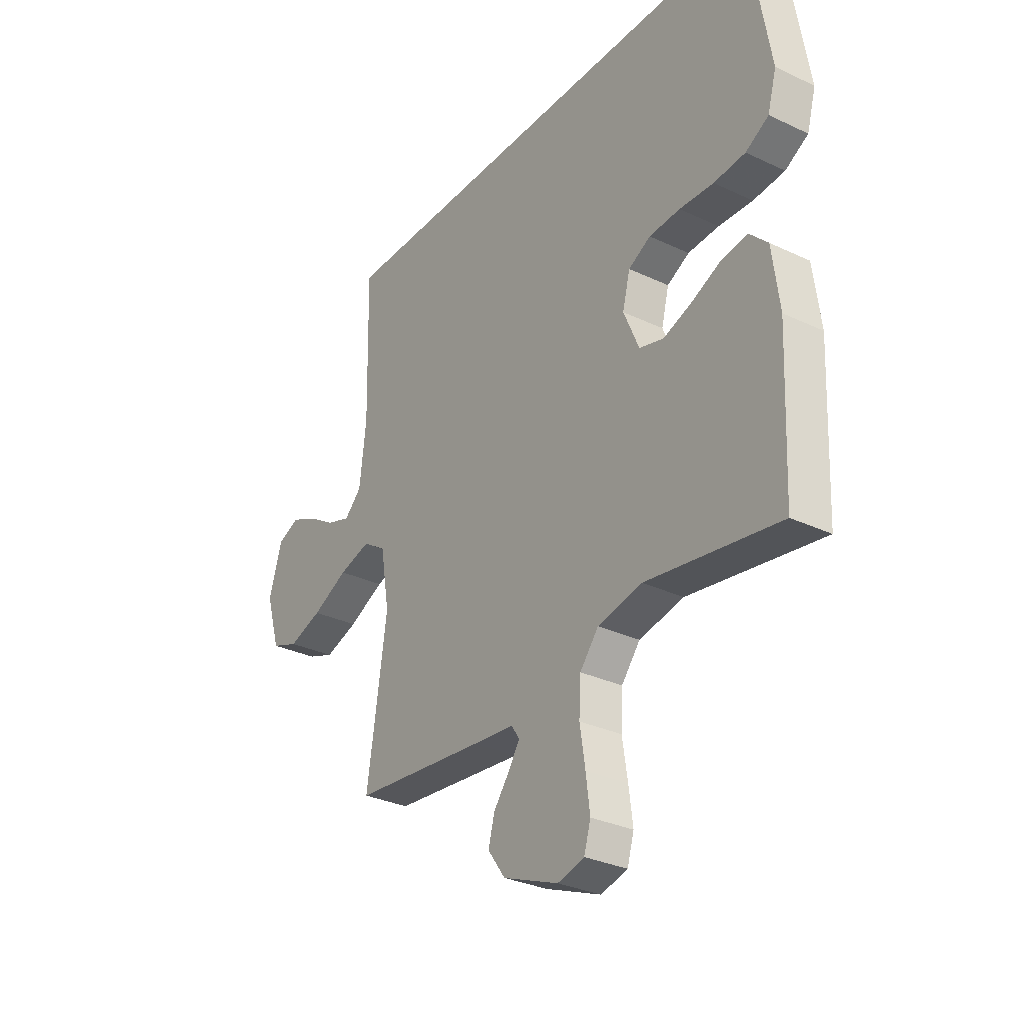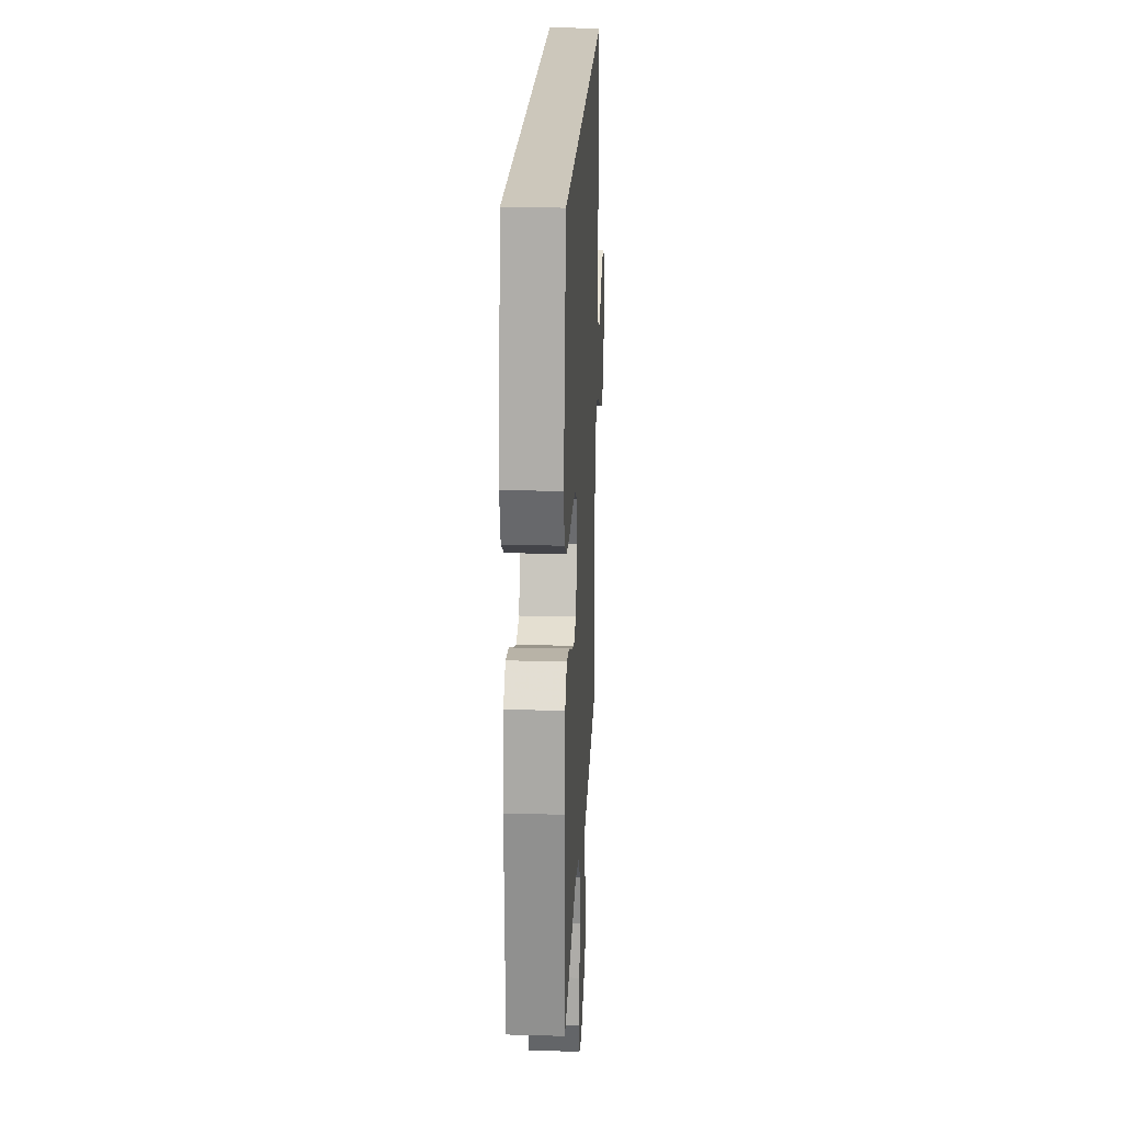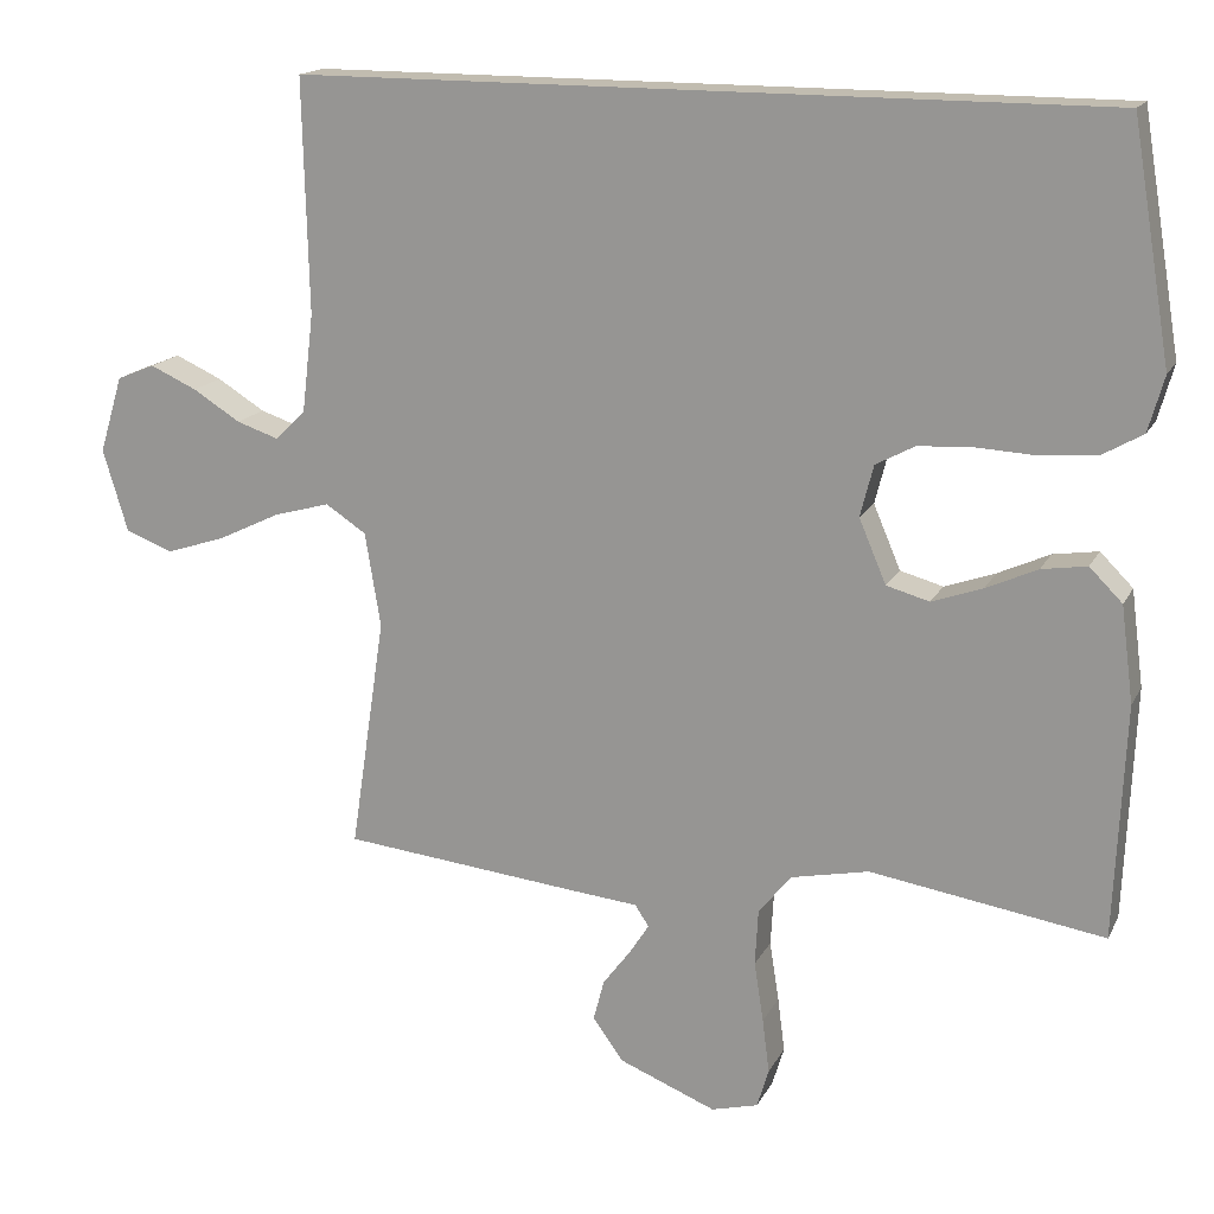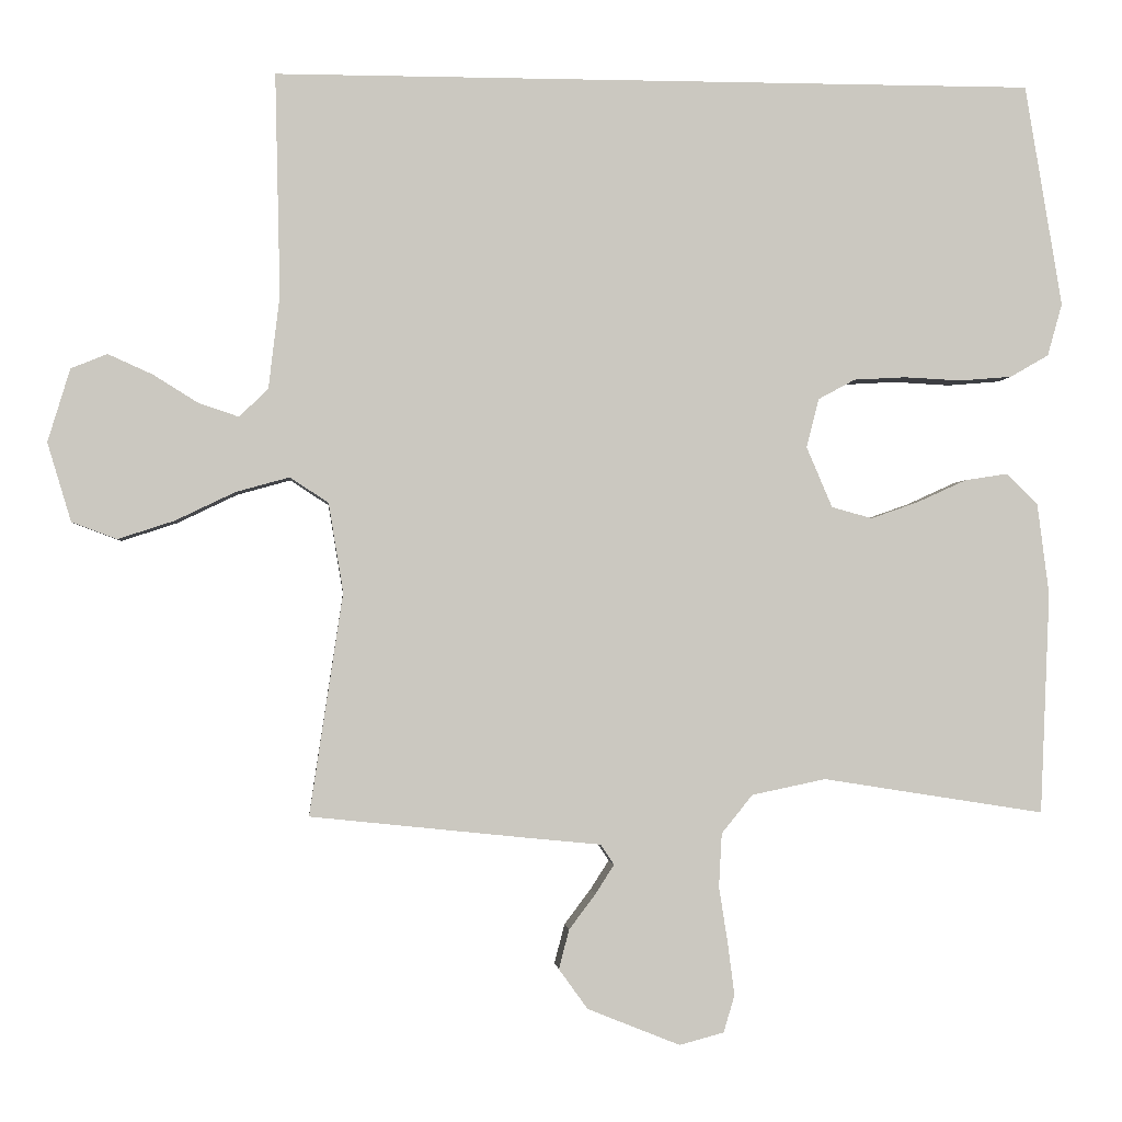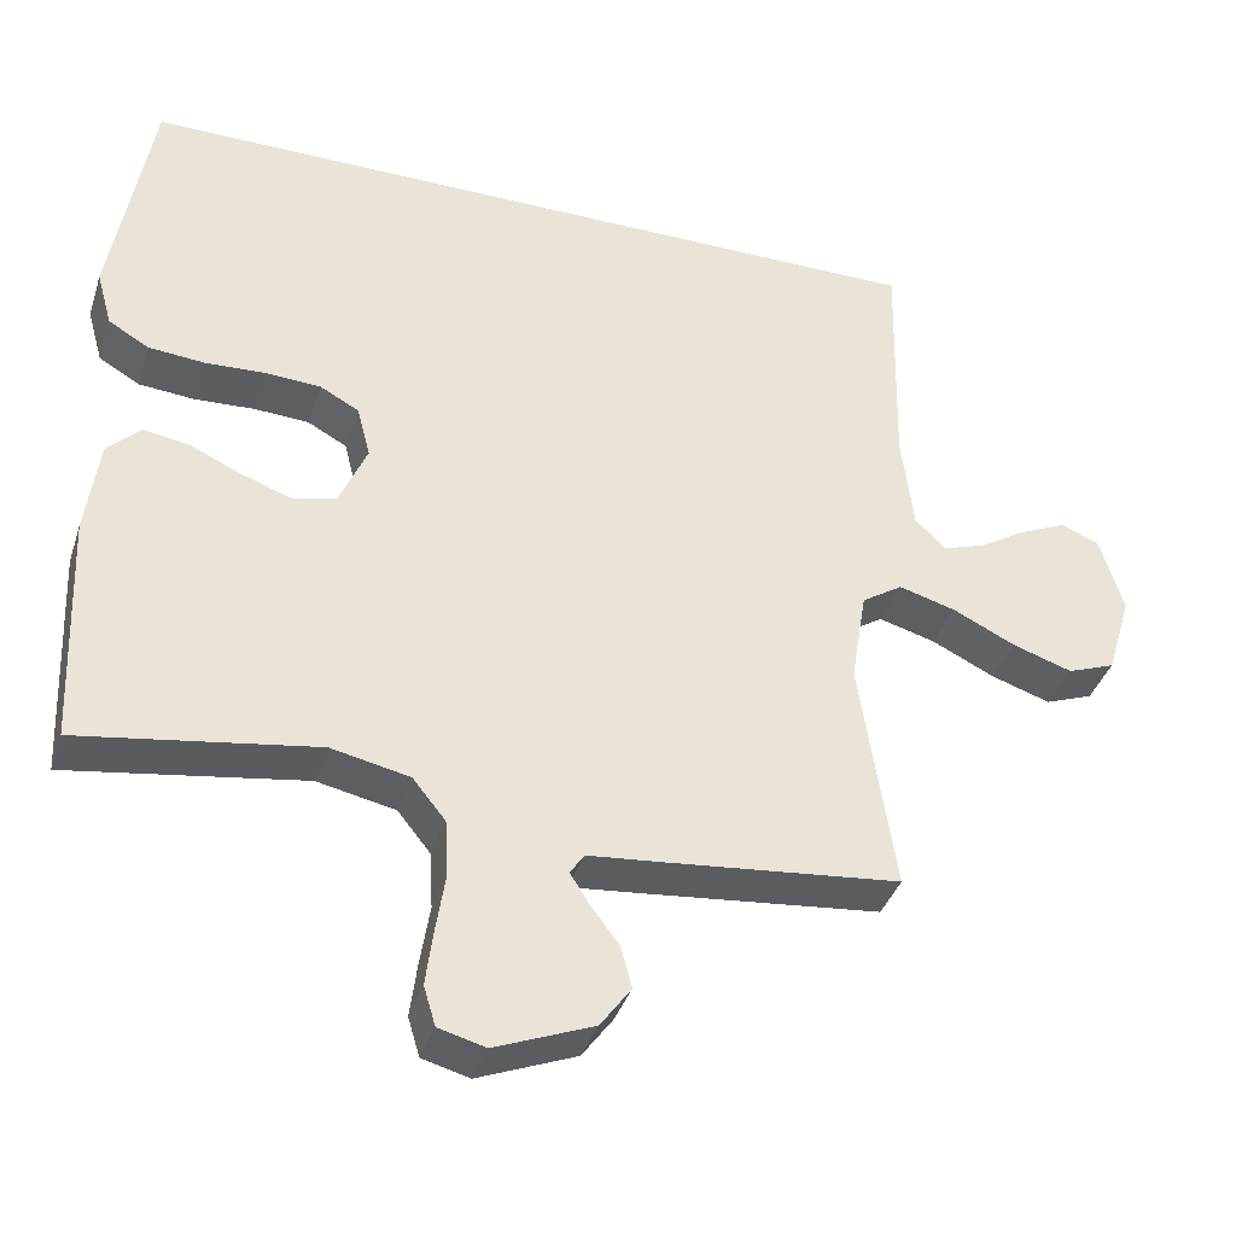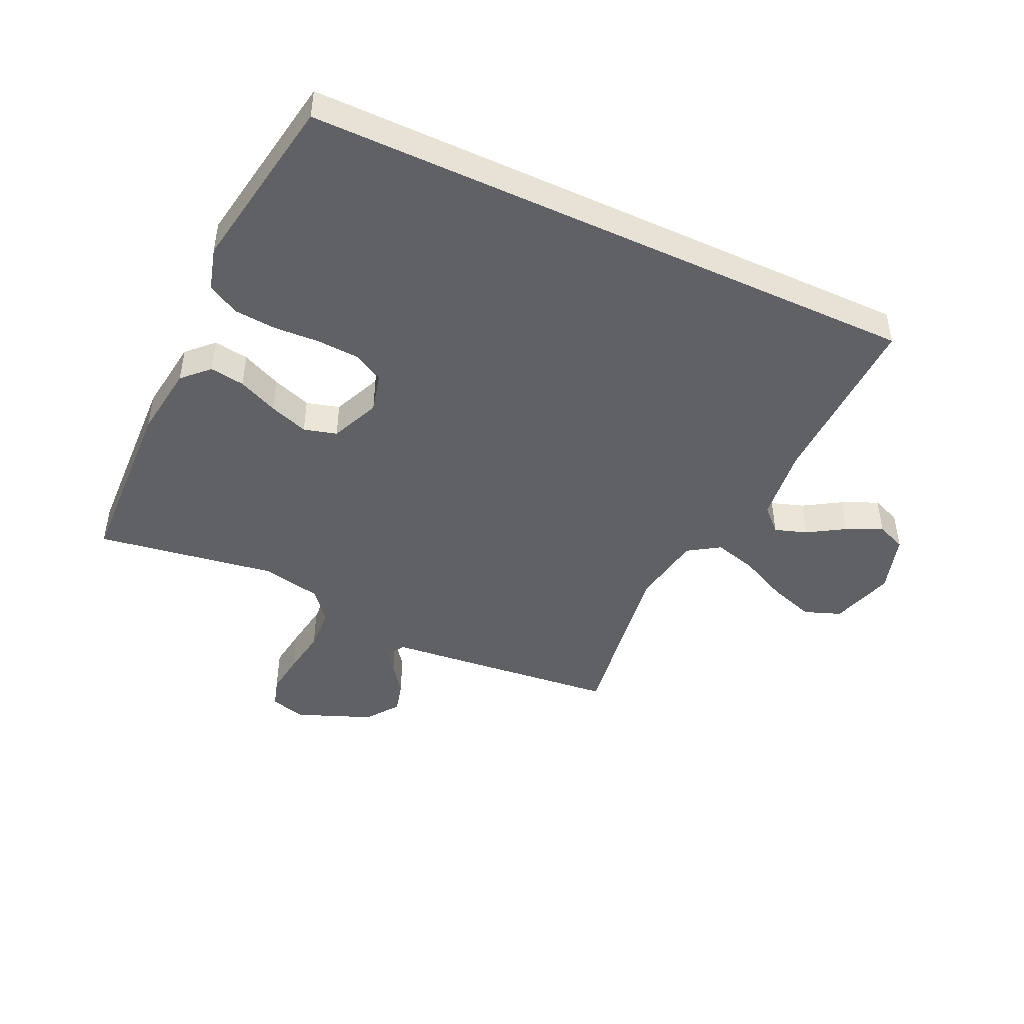
<metadata>
{"format":"obj","ext":"obj","renderer":"f3d","projection":"perspective","resolution":1024,"background":"white","views":[{"elev":-30.8,"azim":-124.2,"up":"+Z"},{"elev":21.6,"azim":-87.3,"up":"+Z"},{"elev":16.5,"azim":-160.4,"up":"+Z"},{"elev":-1.7,"azim":175.0,"up":"+Z"},{"elev":-38.1,"azim":-17.3,"up":"+Z"},{"elev":-45.9,"azim":-25.0,"up":"+Y"}]}
</metadata>
<code>
v 0.5 0.07 -0.5
v 0.2 0.07 -0.531
v 0.107 0.07 -0.54
v 0.089 0.07 -0.567
v 0.114 0.07 -0.606
v 0.15 0.07 -0.654
v 0.164 0.07 -0.707
v 0.125 0.07 -0.761
v 0 0.07 -0.811
v -0.06 0.07 -0.795
v -0.075 0.07 -0.745
v -0.066 0.07 -0.675
v -0.054 0.07 -0.598
v -0.058 0.07 -0.526
v -0.1 0.07 -0.474
v -0.2 0.07 -0.453
v -0.5 0.07 -0.5
v -0.513 0.07 -0.2
v -0.497 0.07 -0.077
v -0.455 0.07 -0.035
v -0.397 0.07 -0.044
v -0.331 0.07 -0.074
v -0.266 0.07 -0.097
v -0.211 0.07 -0.082
v -0.176 0.07 0
v -0.193 0.07 0.066
v -0.243 0.07 0.093
v -0.313 0.07 0.097
v -0.39 0.07 0.093
v -0.461 0.07 0.099
v -0.513 0.07 0.129
v -0.533 0.07 0.2
v -0.483 0.07 0.5
v 0.548 0.07 0.5
v 0.541 0.07 0.2
v 0.556 0.07 0.074
v 0.595 0.07 0.036
v 0.649 0.07 0.054
v 0.71 0.07 0.092
v 0.77 0.07 0.119
v 0.819 0.07 0.099
v 0.849 0.07 0
v 0.817 0.07 -0.106
v 0.756 0.07 -0.129
v 0.68 0.07 -0.104
v 0.599 0.07 -0.065
v 0.527 0.07 -0.045
v 0.475 0.07 -0.079
v 0.455 0.07 -0.2
v 0.5 0 -0.5
v 0.2 0 -0.531
v 0.107 0 -0.54
v 0.089 0 -0.567
v 0.114 0 -0.606
v 0.15 0 -0.654
v 0.164 0 -0.707
v 0.125 0 -0.761
v 0 0 -0.811
v -0.06 0 -0.795
v -0.075 0 -0.745
v -0.066 0 -0.675
v -0.054 0 -0.598
v -0.058 0 -0.526
v -0.1 0 -0.474
v -0.2 0 -0.453
v -0.5 0 -0.5
v -0.513 0 -0.2
v -0.497 0 -0.077
v -0.455 0 -0.035
v -0.397 0 -0.044
v -0.331 0 -0.074
v -0.266 0 -0.097
v -0.211 0 -0.082
v -0.176 0 0
v -0.193 0 0.066
v -0.243 0 0.093
v -0.313 0 0.097
v -0.39 0 0.093
v -0.461 0 0.099
v -0.513 0 0.129
v -0.533 0 0.2
v -0.483 0 0.5
v 0.548 0 0.5
v 0.541 0 0.2
v 0.556 0 0.074
v 0.595 0 0.036
v 0.649 0 0.054
v 0.71 0 0.092
v 0.77 0 0.119
v 0.819 0 0.099
v 0.849 0 0
v 0.817 0 -0.106
v 0.756 0 -0.129
v 0.68 0 -0.104
v 0.599 0 -0.065
v 0.527 0 -0.045
v 0.475 0 -0.079
v 0.455 0 -0.2
f 43 44 45 46
f 43 46 47
f 42 43 47
f 41 42 47
f 38 39 40 41
f 37 38 41 47
f 36 37 47 48
f 32 33 34 35
f 32 35 36 48
f 28 29 30 31
f 27 28 31 32
f 19 20 21 22
f 19 22 23
f 16 17 18 19
f 15 16 19 23
f 14 15 23 24
f 10 11 12 13
f 8 9 10 13
f 8 13 14
f 5 6 7 8
f 4 5 8 14
f 3 4 14 24
f 49 1 2 3
f 27 32 48
f 26 27 48 49
f 25 26 49 3
f 3 24 25
f 95 94 93 92
f 96 95 92
f 96 92 91
f 96 91 90
f 90 89 88 87
f 96 90 87 86
f 97 96 86 85
f 84 83 82 81
f 97 85 84 81
f 80 79 78 77
f 81 80 77 76
f 71 70 69 68
f 72 71 68
f 68 67 66 65
f 72 68 65 64
f 73 72 64 63
f 62 61 60 59
f 62 59 58 57
f 63 62 57
f 57 56 55 54
f 63 57 54 53
f 73 63 53 52
f 52 51 50 98
f 97 81 76
f 98 97 76 75
f 52 98 75 74
f 74 73 52
f 1 50 51 2
f 2 51 52 3
f 3 52 53 4
f 4 53 54 5
f 5 54 55 6
f 6 55 56 7
f 7 56 57 8
f 8 57 58 9
f 9 58 59 10
f 10 59 60 11
f 11 60 61 12
f 12 61 62 13
f 13 62 63 14
f 14 63 64 15
f 15 64 65 16
f 16 65 66 17
f 17 66 67 18
f 18 67 68 19
f 19 68 69 20
f 20 69 70 21
f 21 70 71 22
f 22 71 72 23
f 23 72 73 24
f 24 73 74 25
f 25 74 75 26
f 26 75 76 27
f 27 76 77 28
f 28 77 78 29
f 29 78 79 30
f 30 79 80 31
f 31 80 81 32
f 32 81 82 33
f 33 82 83 34
f 34 83 84 35
f 35 84 85 36
f 36 85 86 37
f 37 86 87 38
f 38 87 88 39
f 39 88 89 40
f 40 89 90 41
f 41 90 91 42
f 42 91 92 43
f 43 92 93 44
f 44 93 94 45
f 45 94 95 46
f 46 95 96 47
f 47 96 97 48
f 48 97 98 49
f 49 98 50 1

</code>
